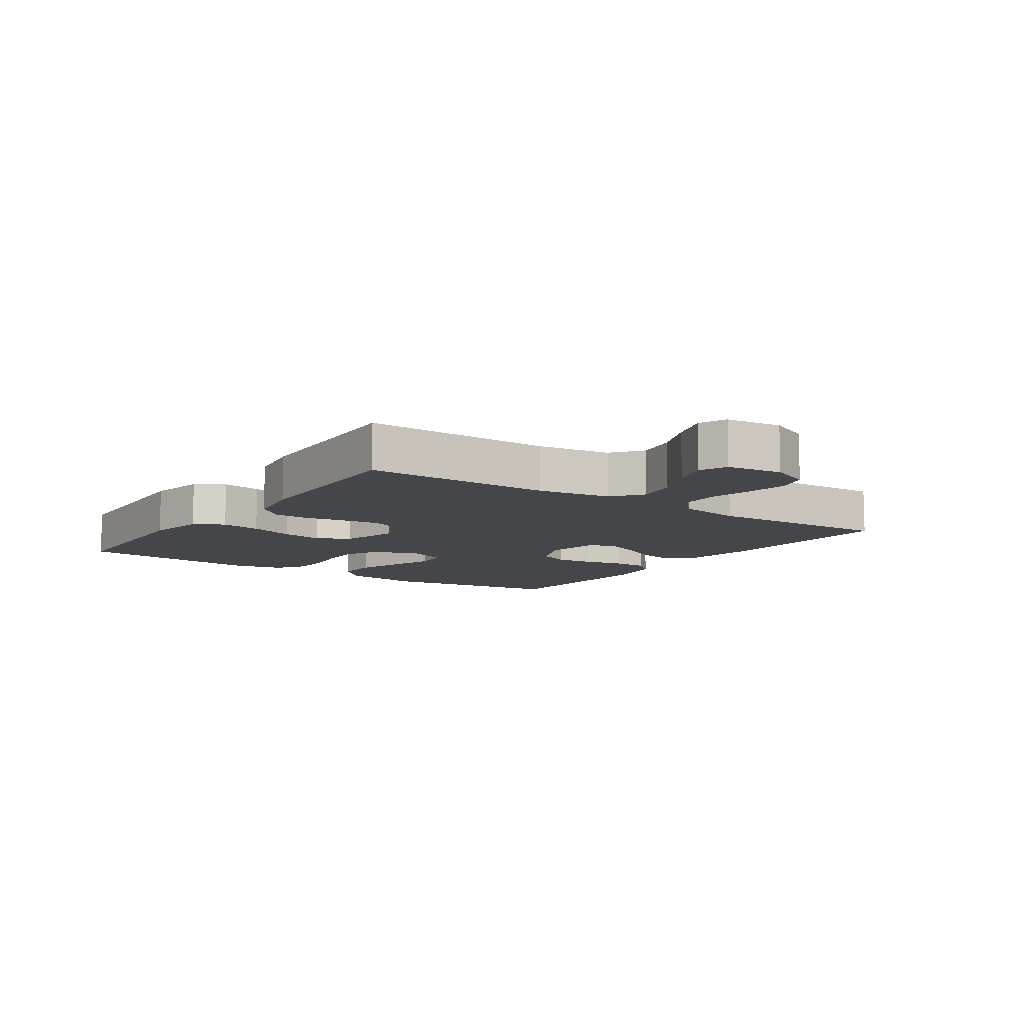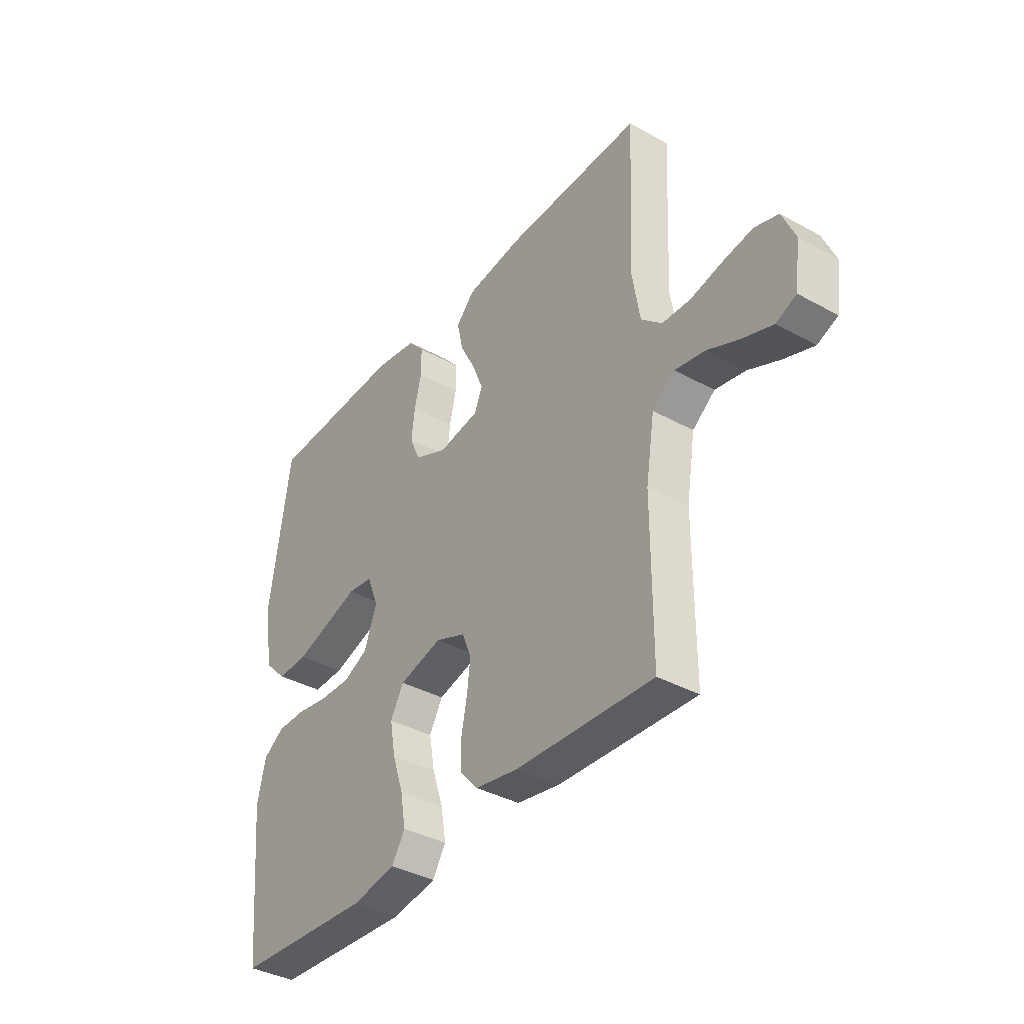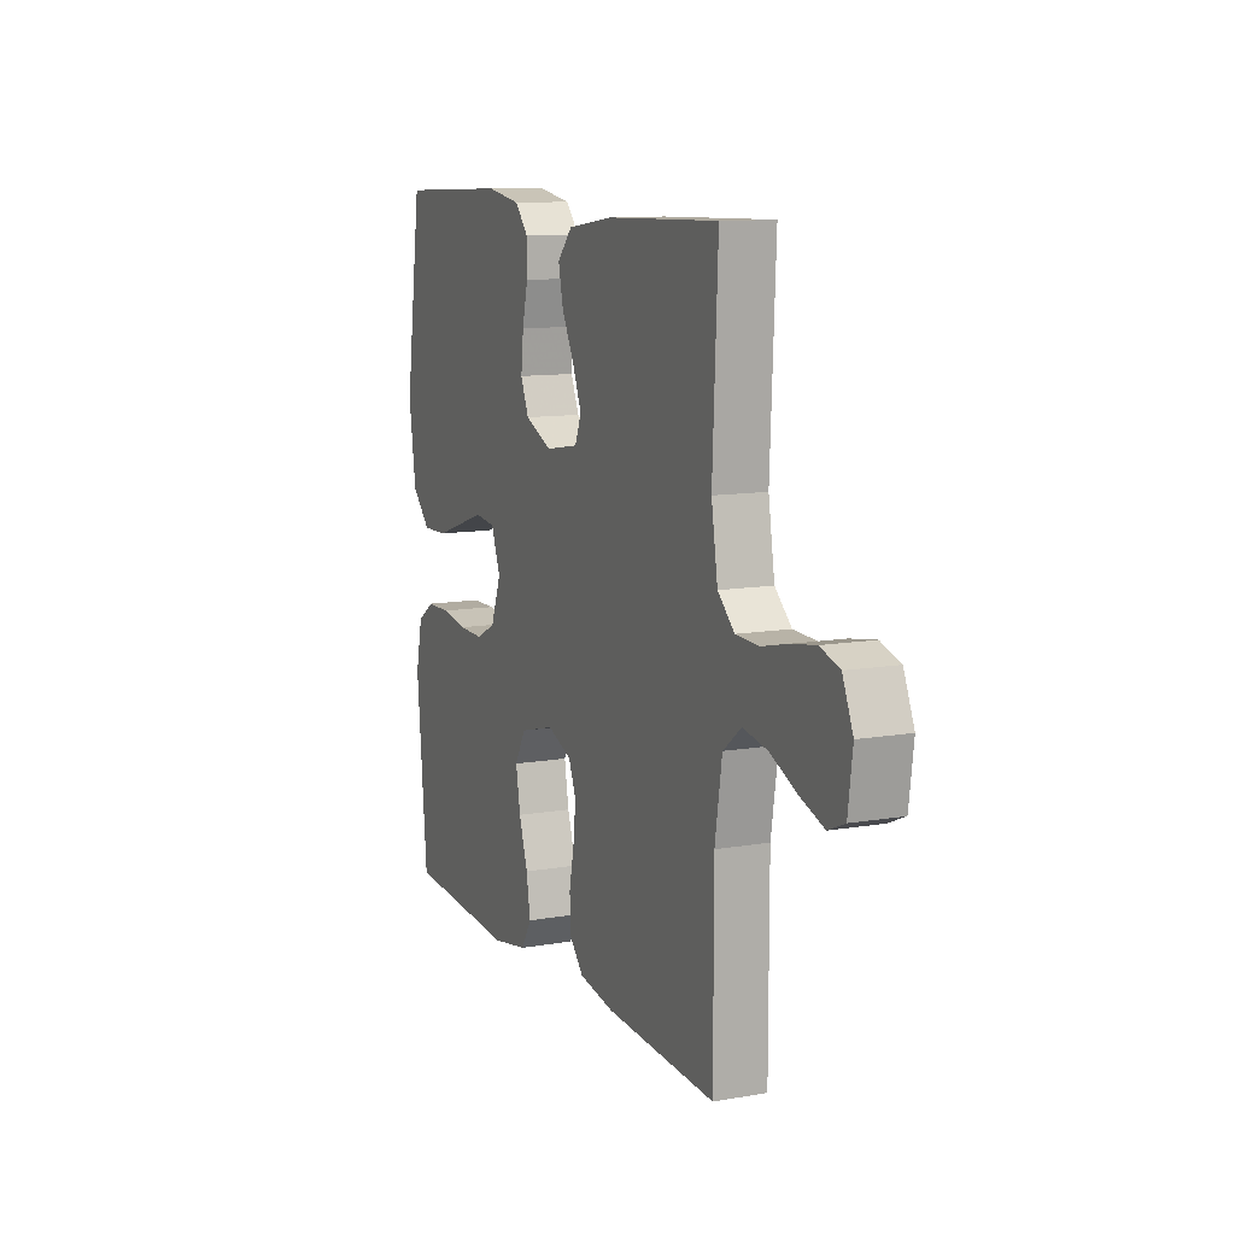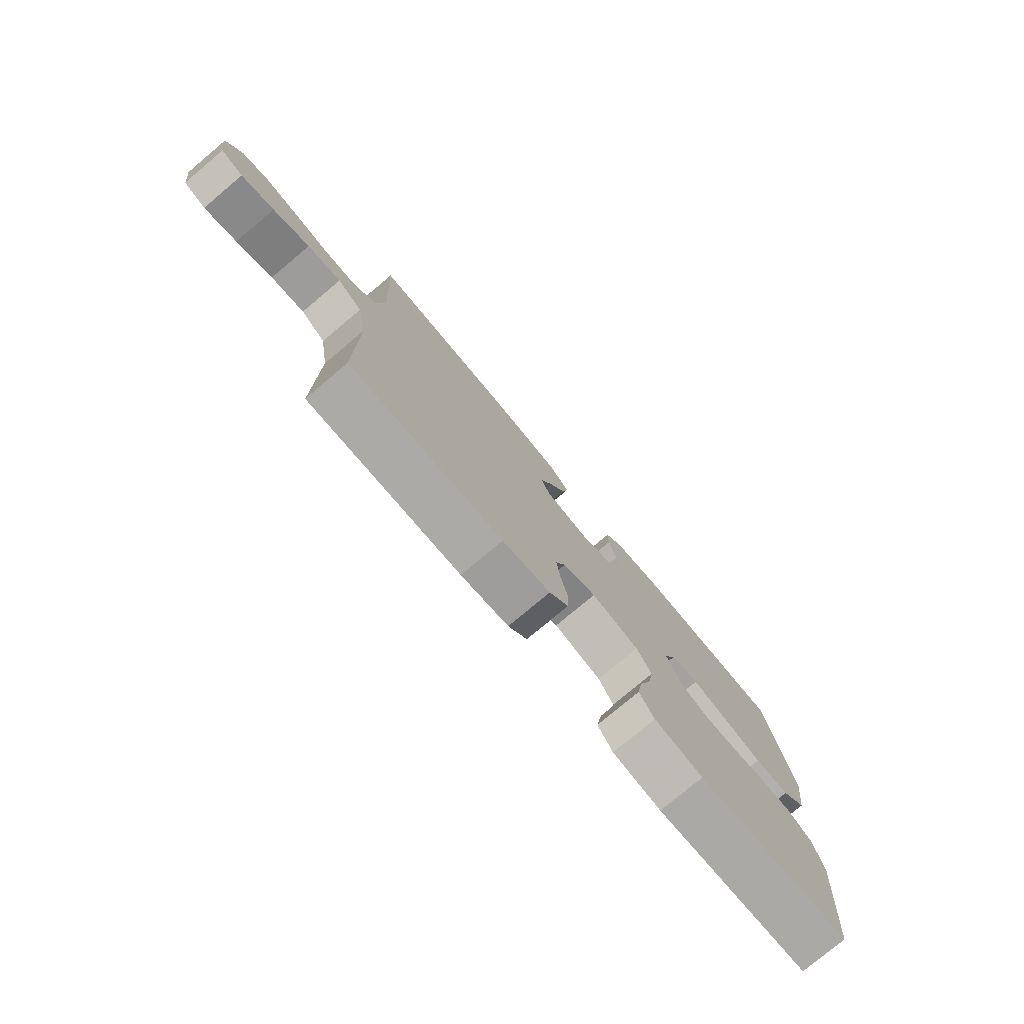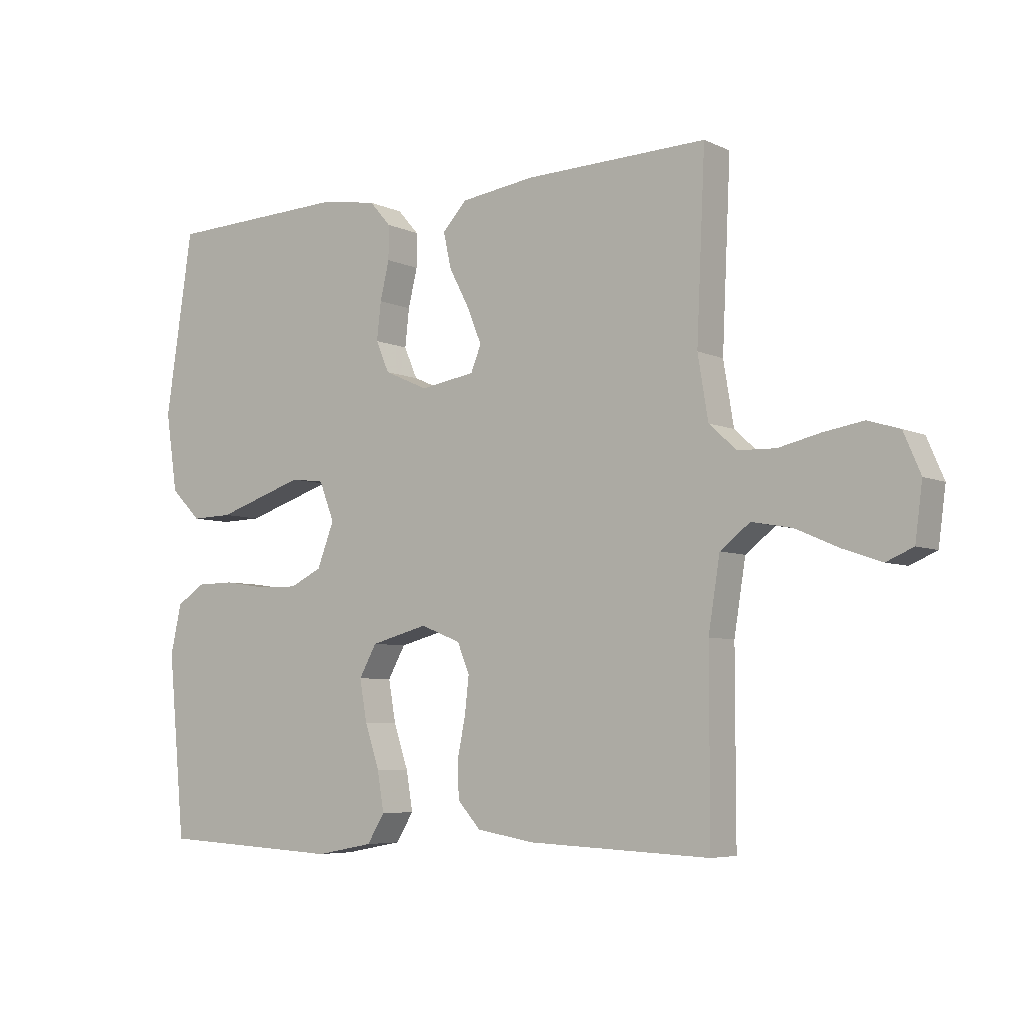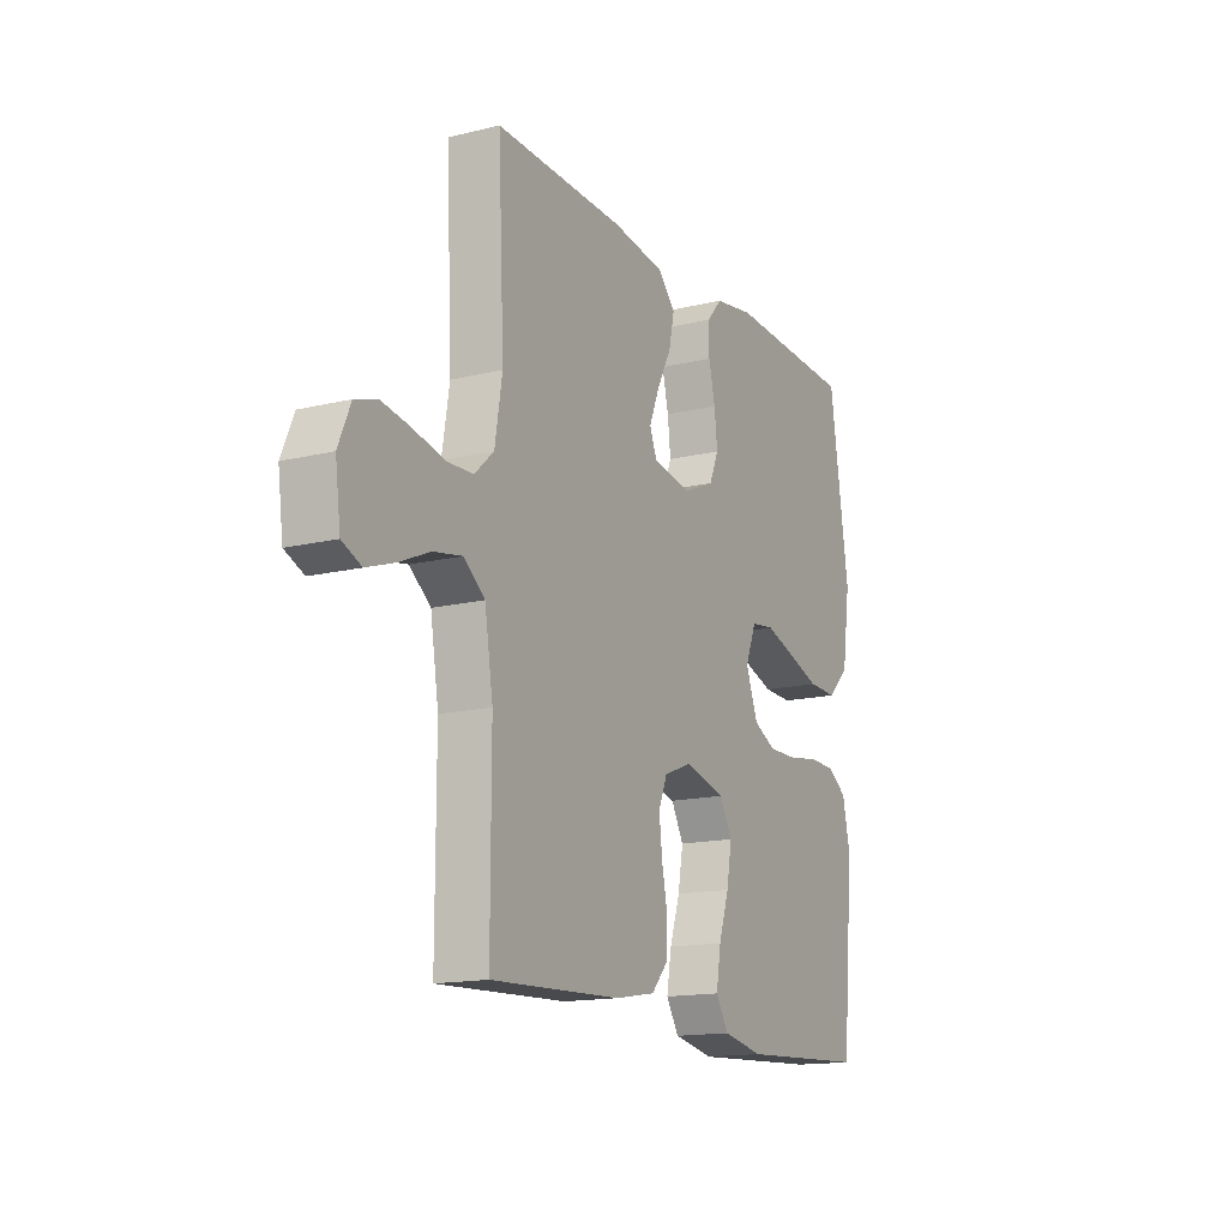
<metadata>
{"format":"obj","ext":"obj","renderer":"f3d","projection":"perspective","resolution":1024,"background":"white","views":[{"elev":-9.5,"azim":-124.8,"up":"+Y"},{"elev":-37.4,"azim":-125.3,"up":"+Z"},{"elev":11.1,"azim":-113.1,"up":"+Z"},{"elev":-77.7,"azim":-50.0,"up":"+Z"},{"elev":-5.8,"azim":-143.9,"up":"+Z"},{"elev":-15.2,"azim":-62.7,"up":"+Z"}]}
</metadata>
<code>
v -0.5 0.07 0.5
v -0.2 0.07 0.491
v -0.077 0.07 0.474
v -0.037 0.07 0.431
v -0.05 0.07 0.372
v -0.083 0.07 0.309
v -0.107 0.07 0.25
v -0.09 0.07 0.208
v 0 0.07 0.193
v 0.072 0.07 0.225
v 0.094 0.07 0.276
v 0.087 0.07 0.338
v 0.072 0.07 0.401
v 0.072 0.07 0.457
v 0.107 0.07 0.497
v 0.2 0.07 0.512
v 0.5 0.07 0.5
v 0.545 0.07 0.2
v 0.526 0.07 0.071
v 0.476 0.07 0.021
v 0.408 0.07 0.023
v 0.332 0.07 0.048
v 0.262 0.07 0.071
v 0.207 0.07 0.064
v 0.182 0.07 0
v 0.21 0.07 -0.073
v 0.263 0.07 -0.099
v 0.33 0.07 -0.098
v 0.401 0.07 -0.087
v 0.464 0.07 -0.088
v 0.51 0.07 -0.119
v 0.528 0.07 -0.2
v 0.5 0.07 -0.5
v 0.2 0.07 -0.516
v 0.105 0.07 -0.498
v 0.076 0.07 -0.451
v 0.087 0.07 -0.386
v 0.111 0.07 -0.314
v 0.123 0.07 -0.246
v 0.094 0.07 -0.194
v 0 0.07 -0.169
v -0.066 0.07 -0.195
v -0.086 0.07 -0.244
v -0.079 0.07 -0.305
v -0.066 0.07 -0.37
v -0.068 0.07 -0.429
v -0.106 0.07 -0.471
v -0.2 0.07 -0.487
v -0.5 0.07 -0.5
v -0.5 0.07 -0.2
v -0.519 0.07 -0.082
v -0.568 0.07 -0.044
v -0.634 0.07 -0.056
v -0.705 0.07 -0.087
v -0.769 0.07 -0.109
v -0.813 0.07 -0.09
v -0.825 0.07 0
v -0.797 0.07 0.065
v -0.745 0.07 0.081
v -0.679 0.07 0.07
v -0.61 0.07 0.054
v -0.548 0.07 0.056
v -0.503 0.07 0.097
v -0.486 0.07 0.2
v -0.5 0 0.5
v -0.2 0 0.491
v -0.077 0 0.474
v -0.037 0 0.431
v -0.05 0 0.372
v -0.083 0 0.309
v -0.107 0 0.25
v -0.09 0 0.208
v 0 0 0.193
v 0.072 0 0.225
v 0.094 0 0.276
v 0.087 0 0.338
v 0.072 0 0.401
v 0.072 0 0.457
v 0.107 0 0.497
v 0.2 0 0.512
v 0.5 0 0.5
v 0.545 0 0.2
v 0.526 0 0.071
v 0.476 0 0.021
v 0.408 0 0.023
v 0.332 0 0.048
v 0.262 0 0.071
v 0.207 0 0.064
v 0.182 0 0
v 0.21 0 -0.073
v 0.263 0 -0.099
v 0.33 0 -0.098
v 0.401 0 -0.087
v 0.464 0 -0.088
v 0.51 0 -0.119
v 0.528 0 -0.2
v 0.5 0 -0.5
v 0.2 0 -0.516
v 0.105 0 -0.498
v 0.076 0 -0.451
v 0.087 0 -0.386
v 0.111 0 -0.314
v 0.123 0 -0.246
v 0.094 0 -0.194
v 0 0 -0.169
v -0.066 0 -0.195
v -0.086 0 -0.244
v -0.079 0 -0.305
v -0.066 0 -0.37
v -0.068 0 -0.429
v -0.106 0 -0.471
v -0.2 0 -0.487
v -0.5 0 -0.5
v -0.5 0 -0.2
v -0.519 0 -0.082
v -0.568 0 -0.044
v -0.634 0 -0.056
v -0.705 0 -0.087
v -0.769 0 -0.109
v -0.813 0 -0.09
v -0.825 0 0
v -0.797 0 0.065
v -0.745 0 0.081
v -0.679 0 0.07
v -0.61 0 0.054
v -0.548 0 0.056
v -0.503 0 0.097
v -0.486 0 0.2
f 59 60 61
f 58 59 61
f 57 58 61
f 56 57 61
f 55 56 61
f 54 55 61
f 53 54 61
f 52 53 61 62
f 51 52 62 63
f 48 49 50
f 47 48 50
f 46 47 50
f 45 46 50
f 44 45 50
f 51 63 64
f 50 51 64
f 44 50 64
f 43 44 64
f 36 37 38
f 35 36 38
f 34 35 38
f 33 34 38
f 32 33 38
f 31 32 38
f 30 31 38
f 29 30 38
f 28 29 38
f 27 28 38 39
f 26 27 39 40
f 20 21 22
f 19 20 22
f 18 19 22
f 17 18 22
f 16 17 22
f 15 16 22
f 14 15 22
f 13 14 22
f 12 13 22
f 11 12 22 23
f 10 11 23 24
f 4 5 6
f 3 4 6
f 2 3 6
f 1 2 6
f 64 1 6
f 64 6 7
f 64 7 8
f 43 64 8
f 42 43 8
f 41 42 8 9
f 41 9 10
f 40 41 10
f 26 40 10
f 25 26 10
f 10 24 25
f 125 124 123
f 125 123 122
f 125 122 121
f 125 121 120
f 125 120 119
f 125 119 118
f 125 118 117
f 126 125 117 116
f 127 126 116 115
f 114 113 112
f 114 112 111
f 114 111 110
f 114 110 109
f 114 109 108
f 128 127 115
f 128 115 114
f 128 114 108
f 128 108 107
f 102 101 100
f 102 100 99
f 102 99 98
f 102 98 97
f 102 97 96
f 102 96 95
f 102 95 94
f 102 94 93
f 102 93 92
f 103 102 92 91
f 104 103 91 90
f 86 85 84
f 86 84 83
f 86 83 82
f 86 82 81
f 86 81 80
f 86 80 79
f 86 79 78
f 86 78 77
f 86 77 76
f 87 86 76 75
f 88 87 75 74
f 70 69 68
f 70 68 67
f 70 67 66
f 70 66 65
f 70 65 128
f 71 70 128
f 72 71 128
f 72 128 107
f 72 107 106
f 73 72 106 105
f 74 73 105
f 74 105 104
f 74 104 90
f 74 90 89
f 89 88 74
f 1 65 66 2
f 2 66 67 3
f 3 67 68 4
f 4 68 69 5
f 5 69 70 6
f 6 70 71 7
f 7 71 72 8
f 8 72 73 9
f 9 73 74 10
f 10 74 75 11
f 11 75 76 12
f 12 76 77 13
f 13 77 78 14
f 14 78 79 15
f 15 79 80 16
f 16 80 81 17
f 17 81 82 18
f 18 82 83 19
f 19 83 84 20
f 20 84 85 21
f 21 85 86 22
f 22 86 87 23
f 23 87 88 24
f 24 88 89 25
f 25 89 90 26
f 26 90 91 27
f 27 91 92 28
f 28 92 93 29
f 29 93 94 30
f 30 94 95 31
f 31 95 96 32
f 32 96 97 33
f 33 97 98 34
f 34 98 99 35
f 35 99 100 36
f 36 100 101 37
f 37 101 102 38
f 38 102 103 39
f 39 103 104 40
f 40 104 105 41
f 41 105 106 42
f 42 106 107 43
f 43 107 108 44
f 44 108 109 45
f 45 109 110 46
f 46 110 111 47
f 47 111 112 48
f 48 112 113 49
f 49 113 114 50
f 50 114 115 51
f 51 115 116 52
f 52 116 117 53
f 53 117 118 54
f 54 118 119 55
f 55 119 120 56
f 56 120 121 57
f 57 121 122 58
f 58 122 123 59
f 59 123 124 60
f 60 124 125 61
f 61 125 126 62
f 62 126 127 63
f 63 127 128 64
f 64 128 65 1

</code>
